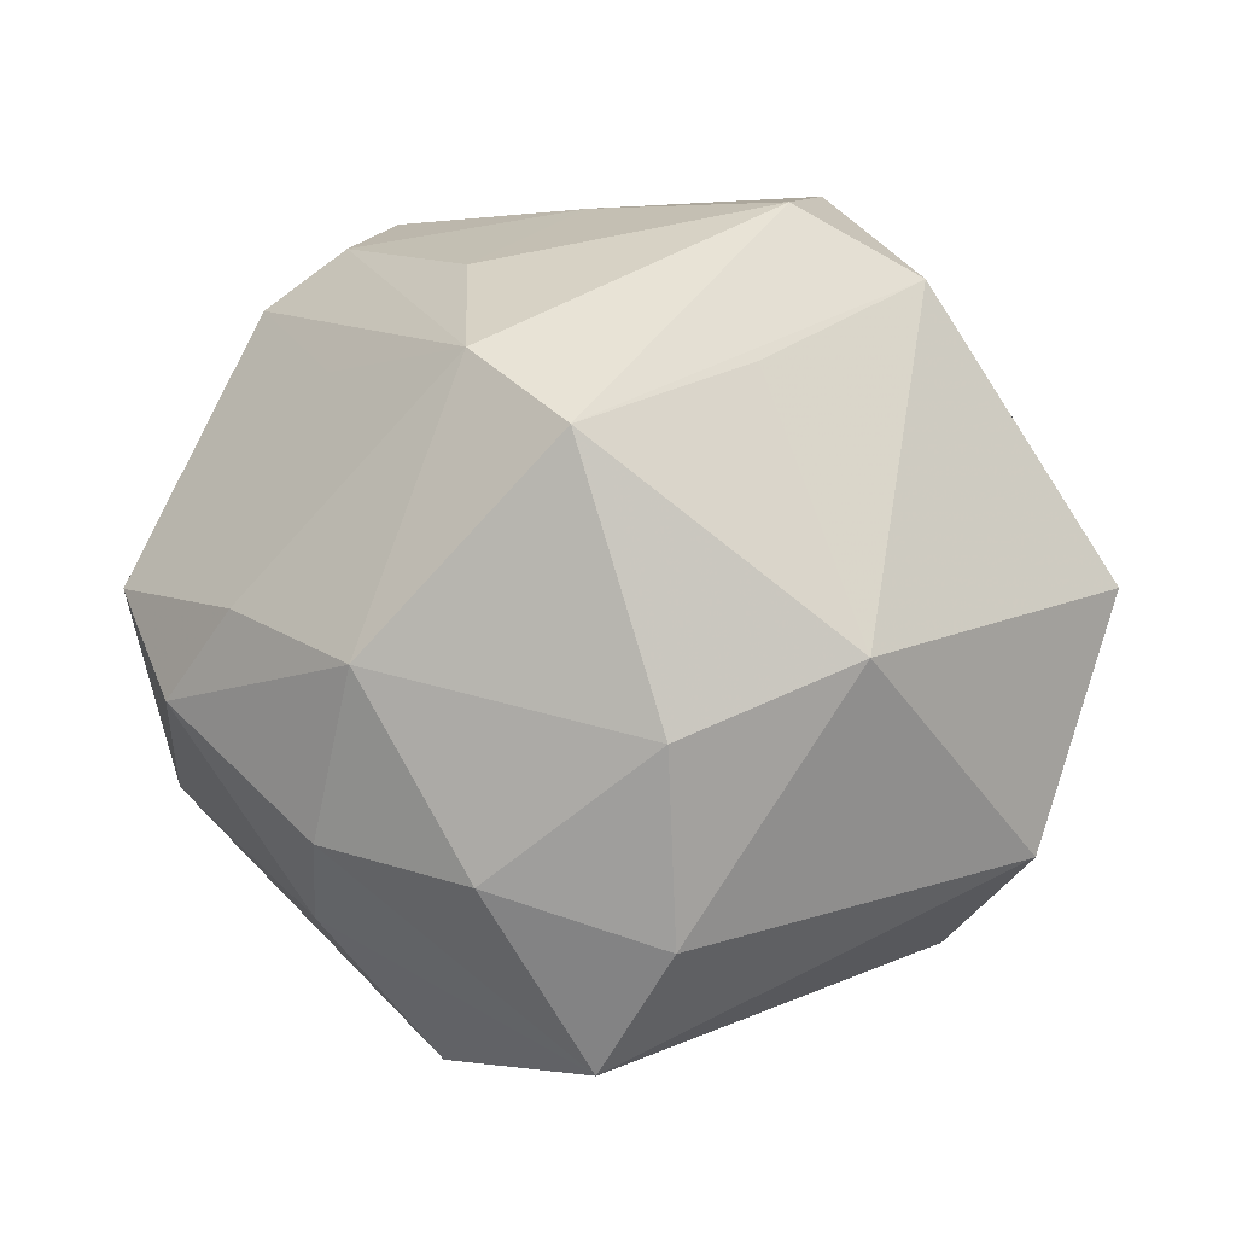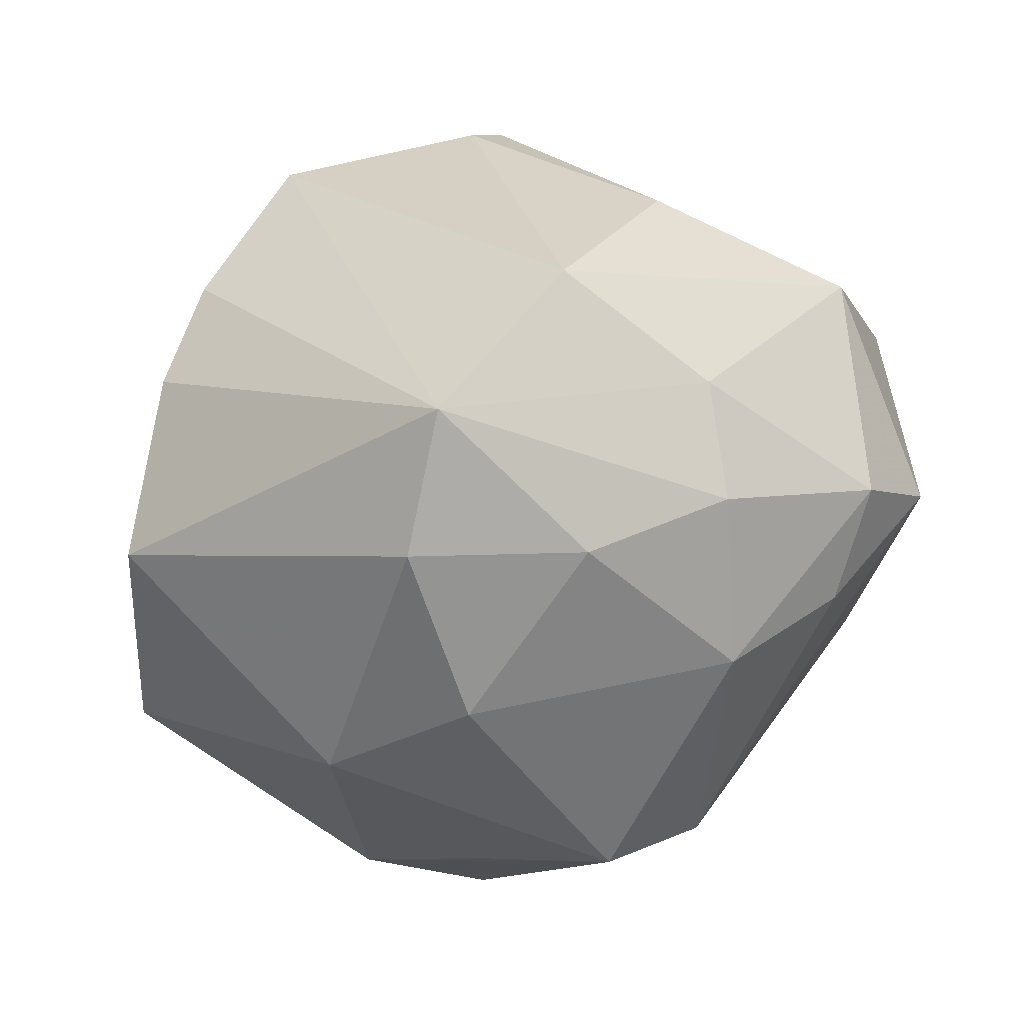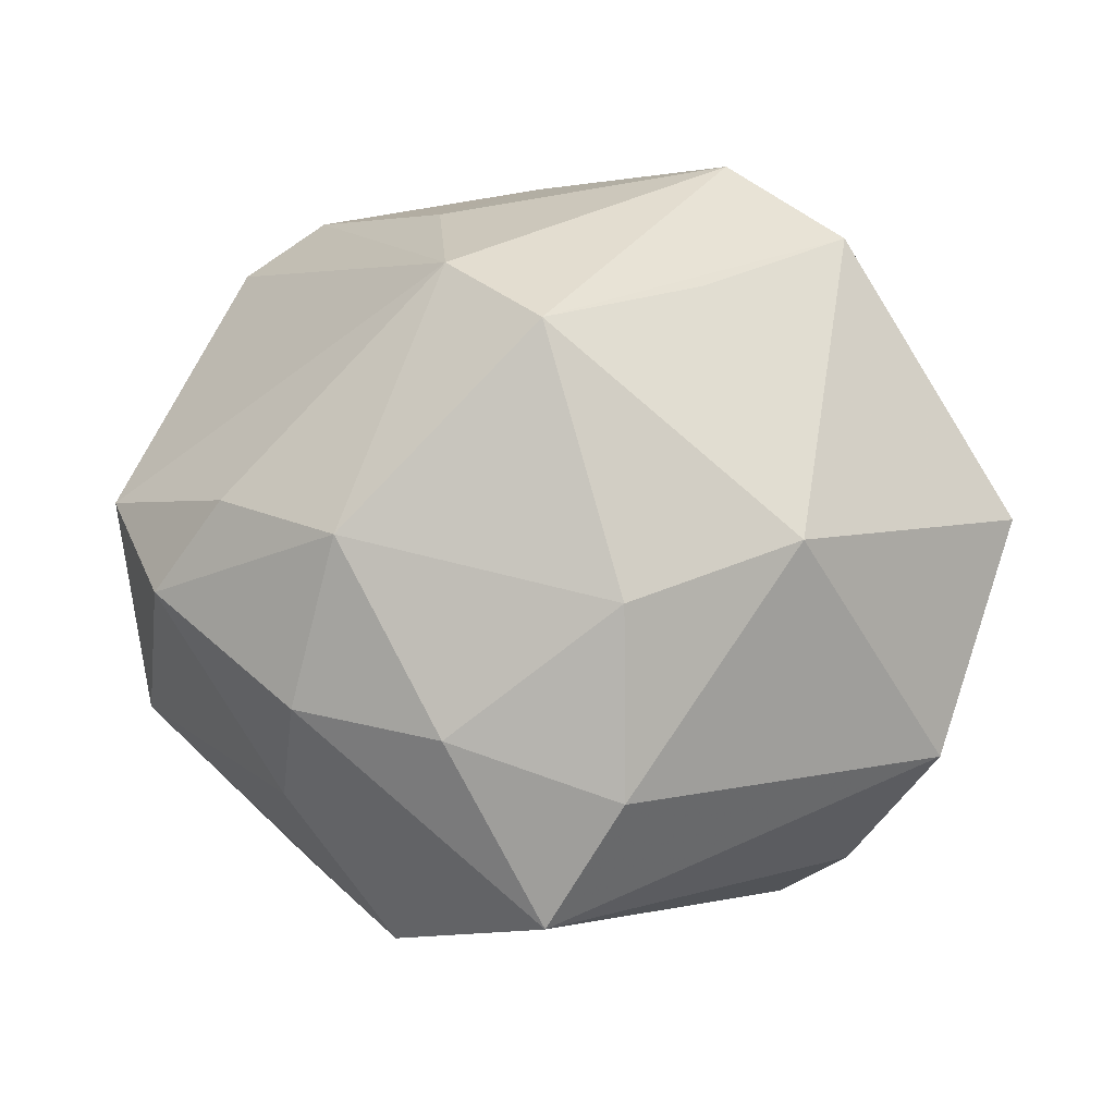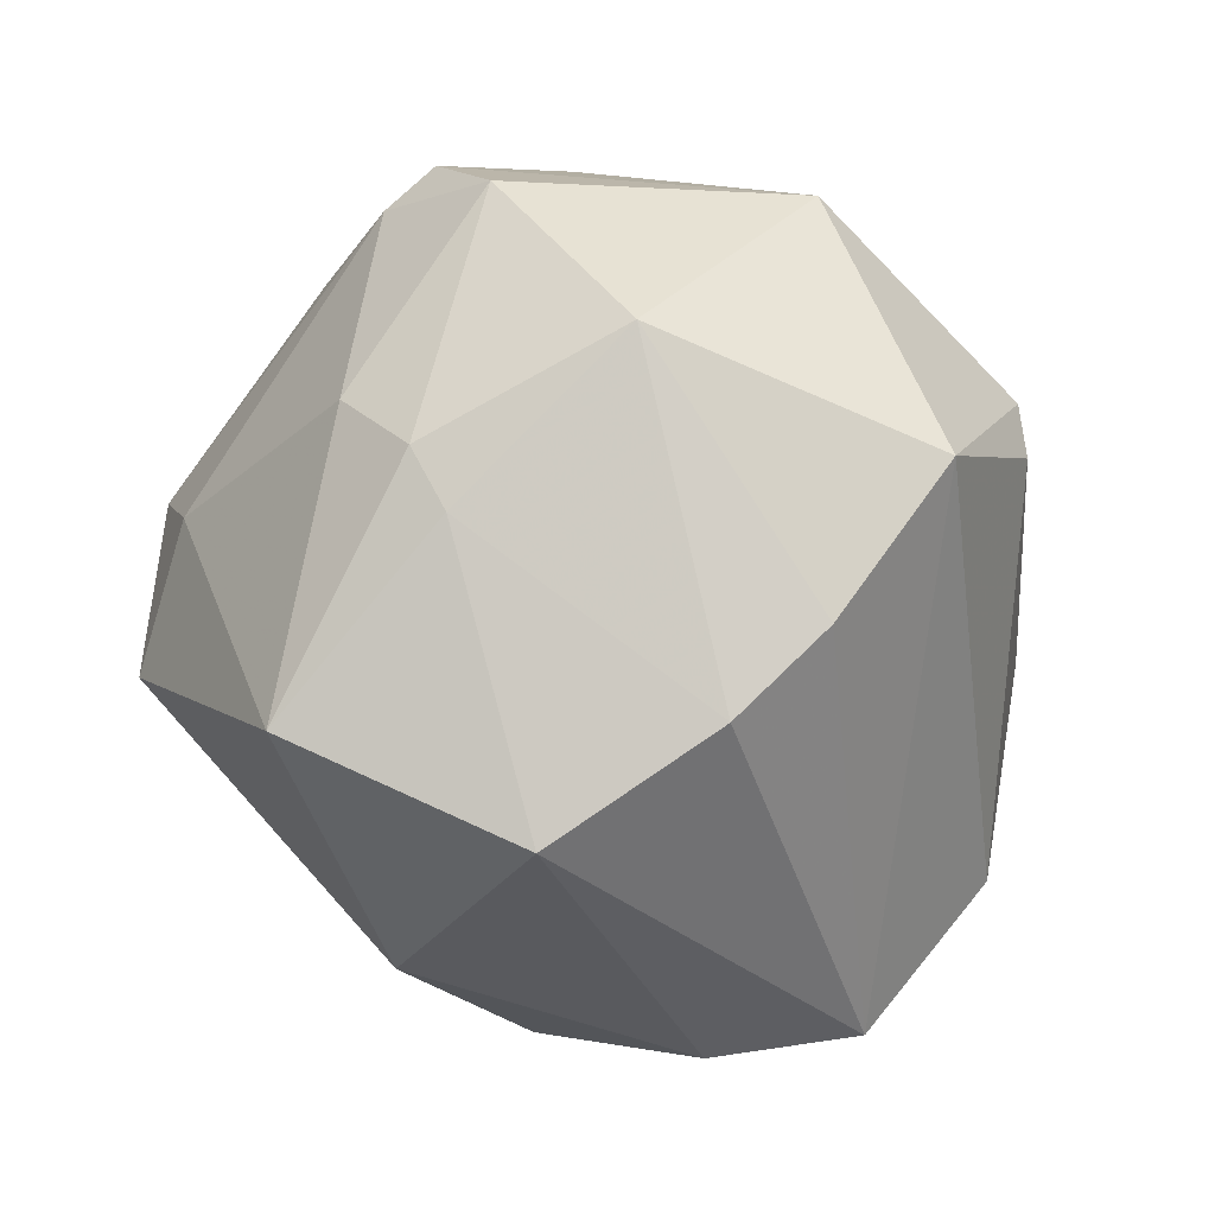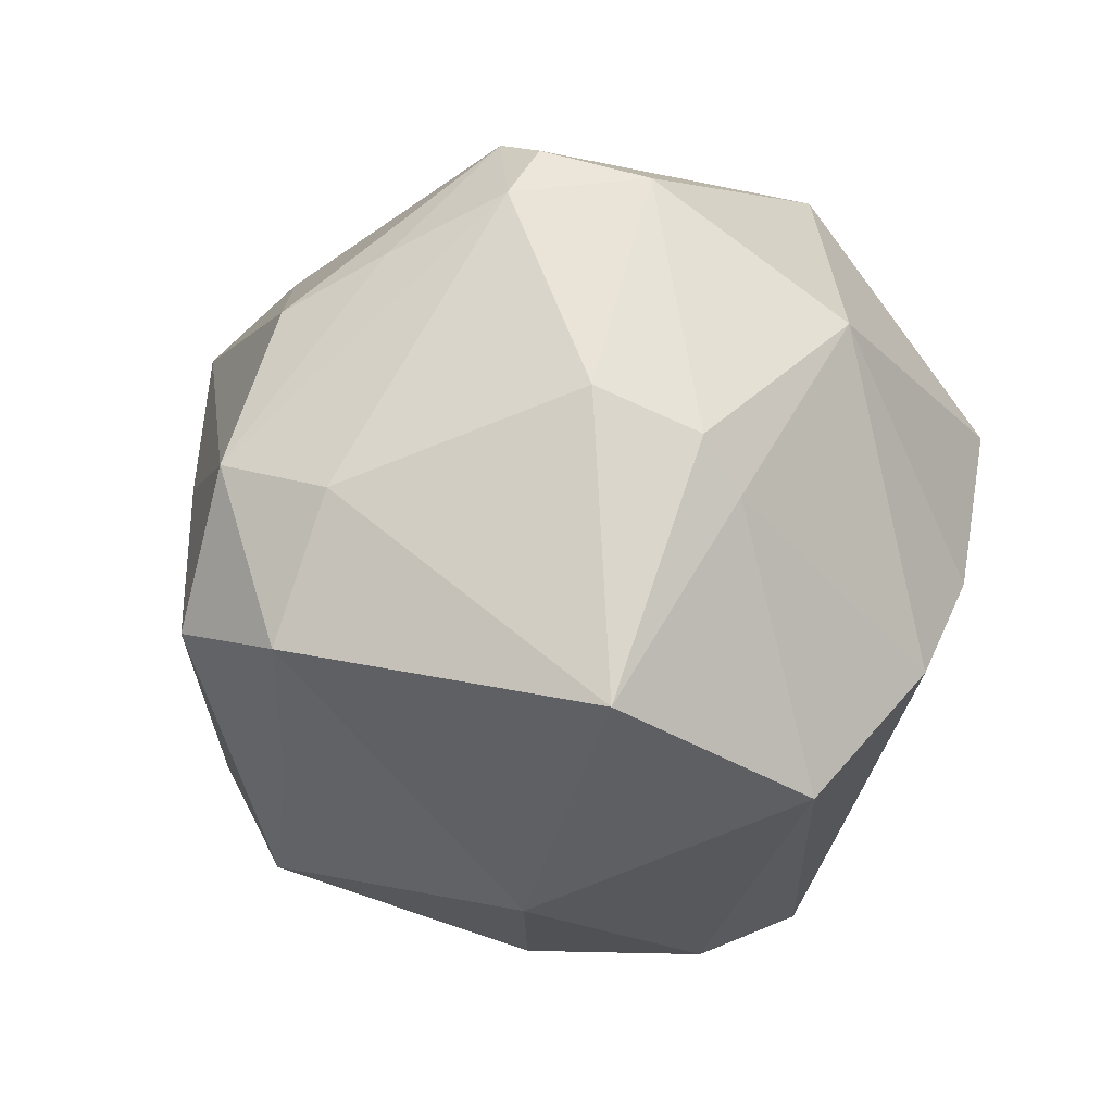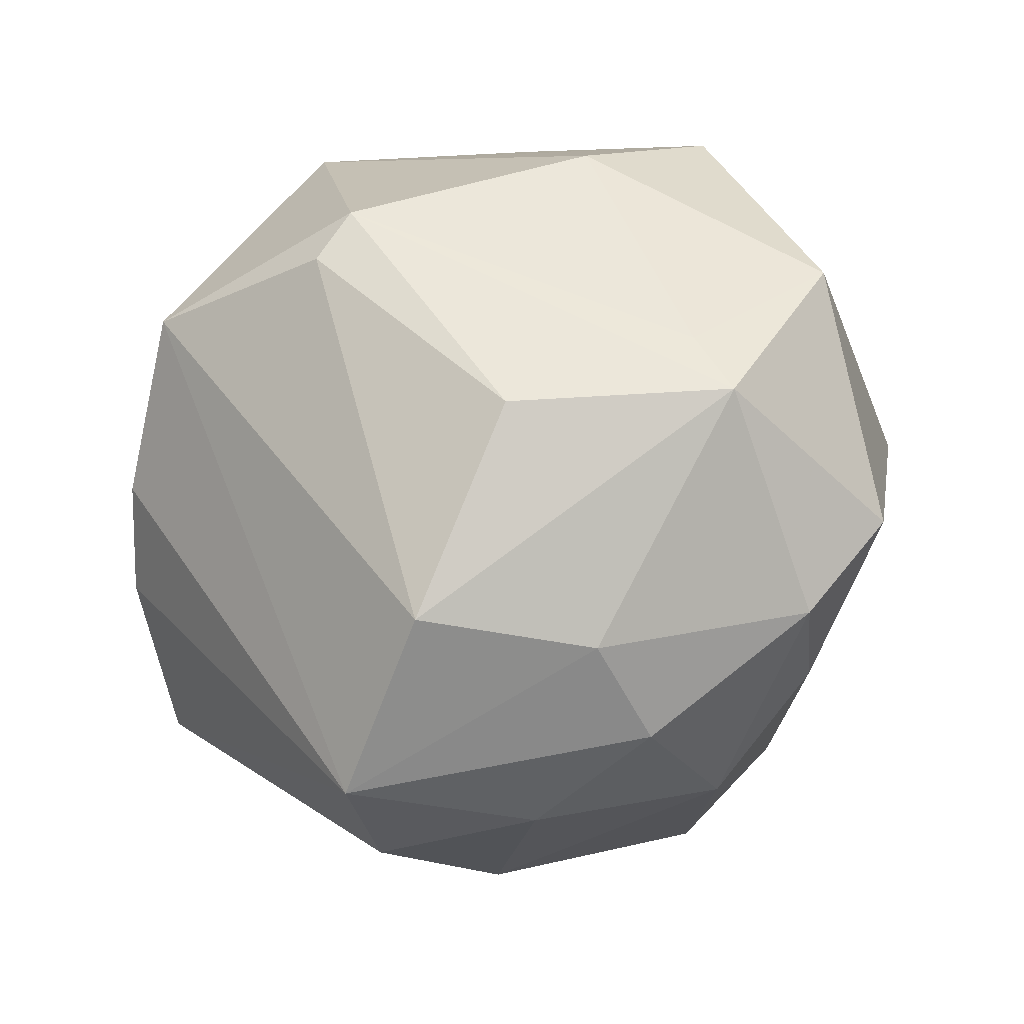
<metadata>
{"format":"obj","ext":"obj","renderer":"f3d","projection":"perspective","resolution":1024,"background":"white","views":[{"elev":21.3,"azim":2.5,"up":"+Z"},{"elev":-68.9,"azim":-164.3,"up":"+Y"},{"elev":-77.7,"azim":-2.1,"up":"+Y"},{"elev":-1.0,"azim":118.5,"up":"+Y"},{"elev":2.9,"azim":74.0,"up":"+Y"},{"elev":-22.8,"azim":-141.0,"up":"+Y"}]}
</metadata>
<code>
v -0.03069 0.01162 0.03991
v -0.02978 -0.006762 -0.03743
v 0.008535 0.04345 -0.02954
v 0.02687 -0.03987 0.01234
v 0.03285 0.009283 0.03635
v -0.009257 0.04858 -0.00763
v -0.03042 -0.03304 -0.02105
v -0.04001 0.009382 0.03323
v -0.04519 0.003262 -0.0206
v -0.02923 0.0345 -0.02046
v -0.01533 -0.008718 0.04361
v 0.02222 0.01159 0.04643
v -0.01385 -0.02711 0.03997
v 0.03788 0.02757 -0.02305
v -0.02636 0.02418 0.03961
v -1.47e-05 -0.04739 -0.03111
v 0.01966 0.03579 0.02655
v 0.03277 -0.008402 0.0425
v 0.03061 0.04412 -0.001754
v -0.05292 -0.01333 0.008281
v 0.03015 -0.002857 -0.04098
v 0.01648 0.04877 0.01223
v -0.03433 0.04307 -0.001191
v 0.04571 -0.02545 -0.01602
v 0.008142 -0.04997 -0.0156
v 0.01539 -0.02429 0.03806
v 0.01294 0.02914 0.03764
v 0.04744 0.01517 -0.002306
v -0.02466 -0.04162 0.01144
v 0.007149 -0.04852 0.006446
v -0.007717 0.01557 -0.0472
v -0.003629 0.008051 0.04563
v 0.04298 0.02051 0.008993
v -0.002751 -0.03837 0.03566
v -0.04639 -0.02603 0.0005135
v 0.0371 -0.01256 -0.03305
v 0.01744 0.01433 -0.04889
v -0.0539 0.01588 -0.004375
v -0.03001 -0.01113 0.03235
v 0.004689 0.04912 0.002768
v 0.02346 0.04759 0.009442
v 0.04743 0.008327 -0.006649
v -0.03861 -0.02889 0.01222
v 0.01834 -0.007651 0.05039
v 0.02667 0.04251 0.01413
v -0.01728 -0.03147 -0.03864
v -0.04979 -0.004379 -0.01927
v -0.01198 -0.04811 -0.009719
v -0.0115 0.03353 0.0314
v -0.02908 -0.04062 -0.008832
v -0.01106 0.0219 -0.04484
v 0.05426 -0.01355 0.01024
f 23 8 15
f 25 16 24
f 31 37 46
f 46 37 16
f 24 16 36
f 3 10 23
f 23 6 3
f 44 18 12
f 1 15 8
f 19 28 14
f 14 3 19
f 37 3 14
f 52 18 4
f 24 52 4
f 4 25 24
f 30 25 4
f 50 16 48
f 16 25 48
f 48 29 50
f 48 25 30
f 30 29 48
f 23 10 38
f 38 8 23
f 47 20 38
f 38 20 8
f 10 3 51
f 51 37 31
f 51 3 37
f 35 20 47
f 50 29 35
f 8 20 39
f 31 46 2
f 2 46 47
f 2 51 31
f 47 51 2
f 16 37 21
f 21 36 16
f 37 14 21
f 21 14 36
f 44 12 32
f 32 12 15
f 15 1 32
f 33 28 19
f 52 28 33
f 42 14 28
f 42 28 52
f 36 14 42
f 42 52 24
f 24 36 42
f 9 51 47
f 10 51 9
f 47 38 9
f 9 38 10
f 47 46 7
f 7 35 47
f 50 35 7
f 7 16 50
f 7 46 16
f 13 1 8
f 8 39 13
f 13 39 20
f 15 12 27
f 40 3 6
f 40 6 23
f 23 22 40
f 5 12 18
f 5 18 52
f 52 33 5
f 26 4 18
f 11 13 44
f 1 13 11
f 44 32 11
f 11 32 1
f 43 13 20
f 29 13 43
f 20 35 43
f 43 35 29
f 15 27 49
f 49 27 22
f 23 15 49
f 49 22 23
f 12 5 45
f 45 33 19
f 45 5 33
f 4 26 34
f 44 13 34
f 30 4 34
f 34 29 30
f 34 13 29
f 34 18 44
f 34 26 18
f 17 27 12
f 12 45 17
f 22 27 17
f 17 45 22
f 41 45 19
f 22 45 41
f 19 3 41
f 3 40 41
f 41 40 22

</code>
